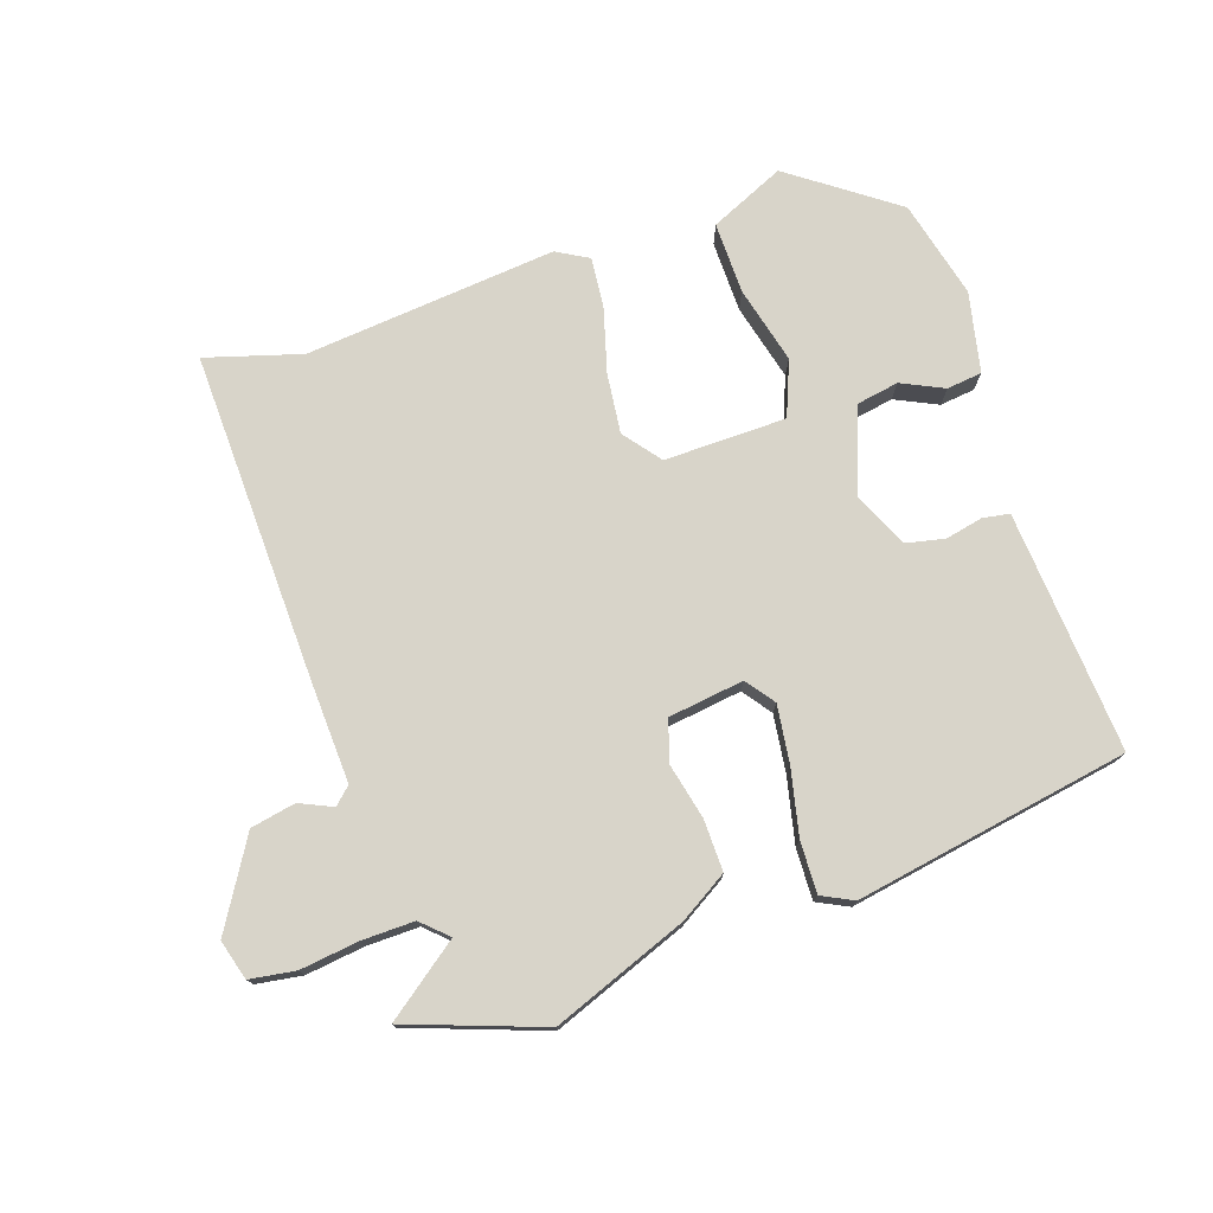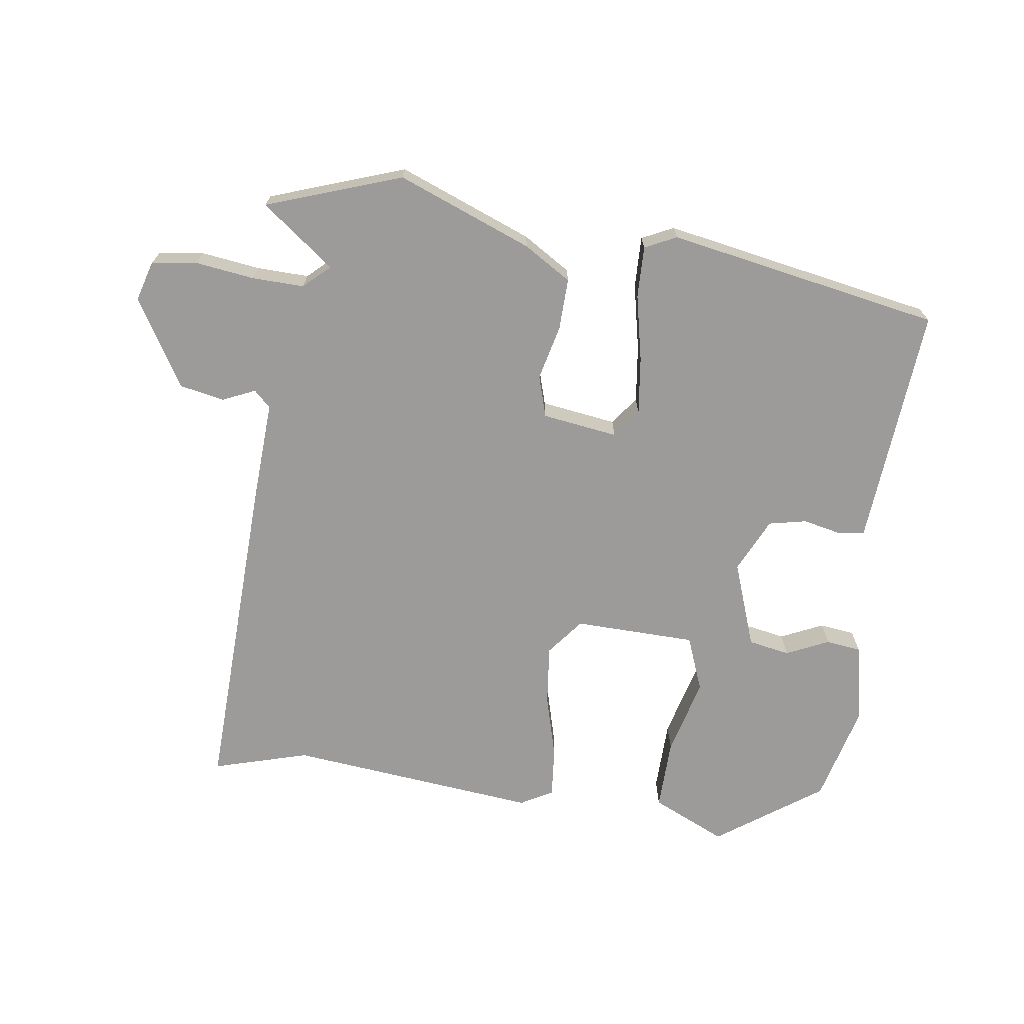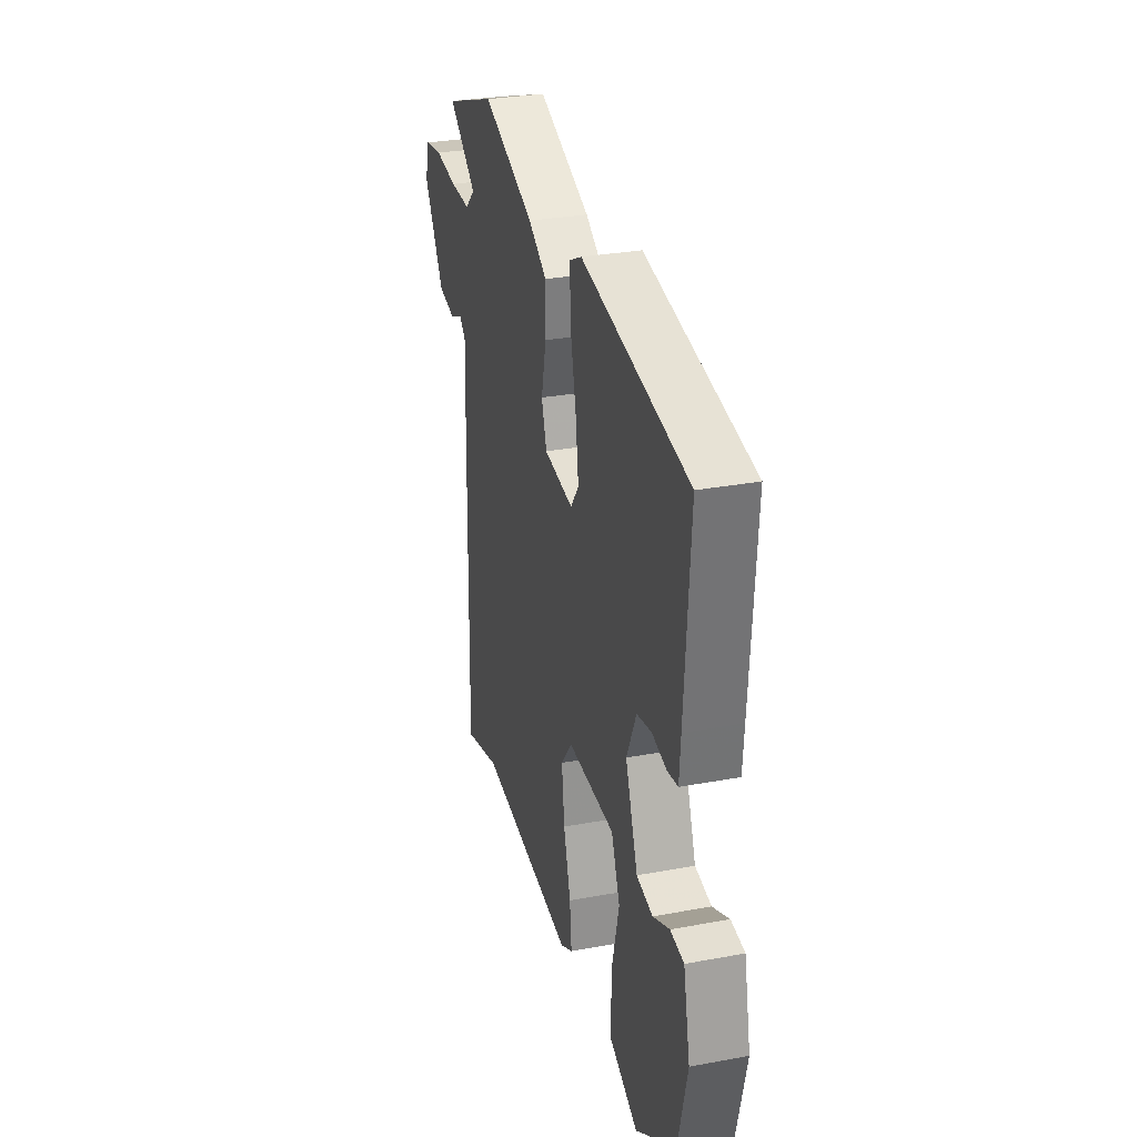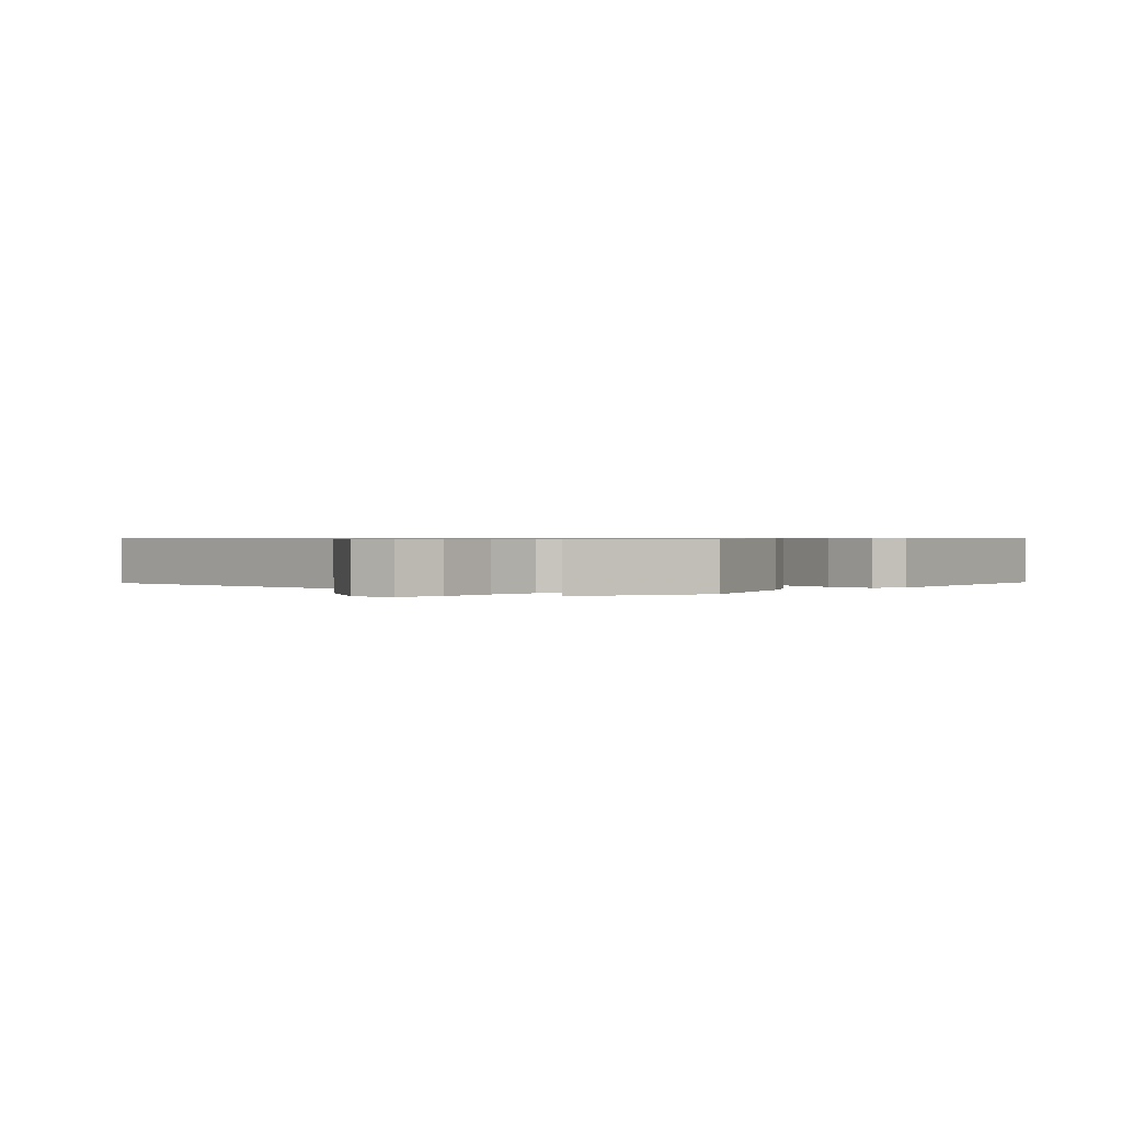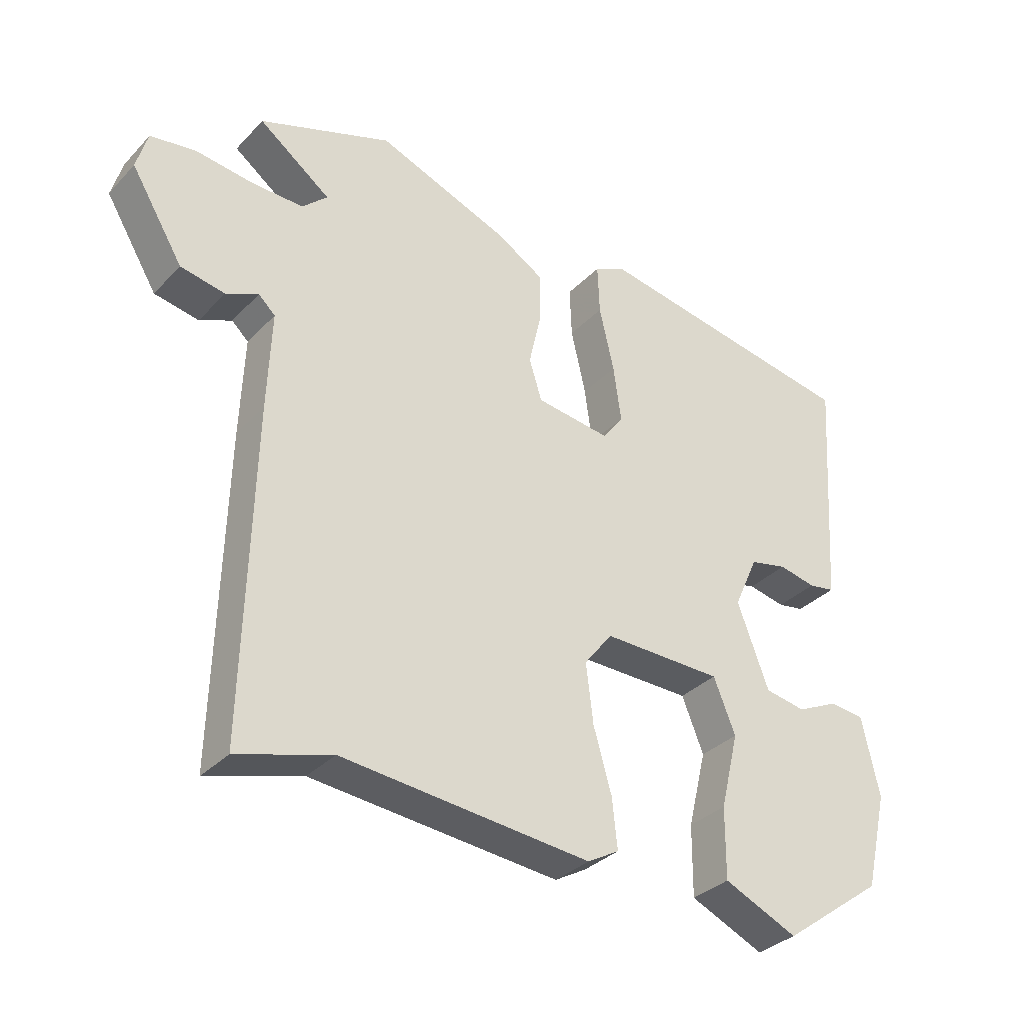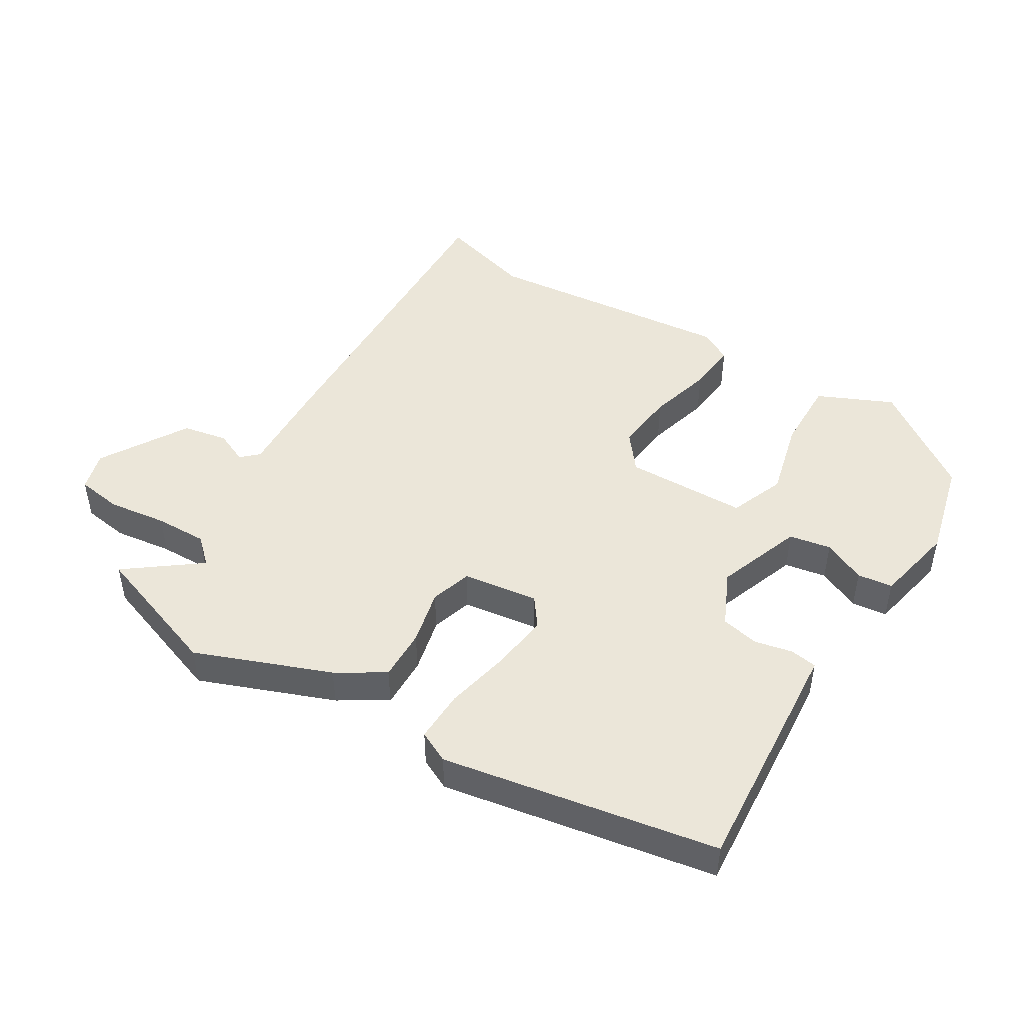
<metadata>
{"format":"obj","ext":"obj","renderer":"f3d","projection":"perspective","resolution":1024,"background":"white","views":[{"elev":75.6,"azim":-18.9,"up":"+Y"},{"elev":-69.8,"azim":-8.7,"up":"+Y"},{"elev":30.3,"azim":75.0,"up":"+Z"},{"elev":0.7,"azim":-45.2,"up":"+Y"},{"elev":-33.5,"azim":-36.2,"up":"+Z"},{"elev":47.1,"azim":30.9,"up":"+Y"}]}
</metadata>
<code>
v -0.58 0.07 0.471
v -0.374 0.07 0.546
v -0.167 0.07 0.468
v -0.094 0.07 0.424
v -0.095 0.07 0.345
v -0.114 0.07 0.26
v -0.094 0.07 0.197
v 0.022 0.07 0.182
v 0.054 0.07 0.226
v 0.042 0.07 0.314
v 0.019 0.07 0.415
v 0.016 0.07 0.494
v 0.064 0.07 0.518
v 0.484 0.07 0.447
v 0.464 0.07 0.149
v 0.459 0.07 0.077
v 0.418 0.07 0.07
v 0.36 0.07 0.082
v 0.302 0.07 0.069
v 0.264 0.07 -0.015
v 0.313 0.07 -0.146
v 0.377 0.07 -0.157
v 0.442 0.07 -0.126
v 0.496 0.07 -0.132
v 0.523 0.07 -0.255
v 0.487 0.07 -0.406
v 0.328 0.07 -0.522
v 0.213 0.07 -0.471
v 0.214 0.07 -0.361
v 0.243 0.07 -0.242
v 0.209 0.07 -0.158
v 0.022 0.07 -0.156
v -0.022 0.07 -0.213
v -0.011 0.07 -0.305
v 0.017 0.07 -0.403
v 0.025 0.07 -0.48
v -0.024 0.07 -0.508
v -0.41 0.07 -0.473
v -0.556 0.07 -0.517
v -0.544 0.07 -0.01
v -0.538 0.07 0.144
v -0.564 0.07 0.168
v -0.614 0.07 0.145
v -0.683 0.07 0.158
v -0.764 0.07 0.291
v -0.747 0.07 0.352
v -0.677 0.07 0.363
v -0.587 0.07 0.352
v -0.507 0.07 0.351
v -0.468 0.07 0.388
v -0.58 0 0.471
v -0.374 0 0.546
v -0.167 0 0.468
v -0.094 0 0.424
v -0.095 0 0.345
v -0.114 0 0.26
v -0.094 0 0.197
v 0.022 0 0.182
v 0.054 0 0.226
v 0.042 0 0.314
v 0.019 0 0.415
v 0.016 0 0.494
v 0.064 0 0.518
v 0.484 0 0.447
v 0.464 0 0.149
v 0.459 0 0.077
v 0.418 0 0.07
v 0.36 0 0.082
v 0.302 0 0.069
v 0.264 0 -0.015
v 0.313 0 -0.146
v 0.377 0 -0.157
v 0.442 0 -0.126
v 0.496 0 -0.132
v 0.523 0 -0.255
v 0.487 0 -0.406
v 0.328 0 -0.522
v 0.213 0 -0.471
v 0.214 0 -0.361
v 0.243 0 -0.242
v 0.209 0 -0.158
v 0.022 0 -0.156
v -0.022 0 -0.213
v -0.011 0 -0.305
v 0.017 0 -0.403
v 0.025 0 -0.48
v -0.024 0 -0.508
v -0.41 0 -0.473
v -0.556 0 -0.517
v -0.544 0 -0.01
v -0.538 0 0.144
v -0.564 0 0.168
v -0.614 0 0.145
v -0.683 0 0.158
v -0.764 0 0.291
v -0.747 0 0.352
v -0.677 0 0.363
v -0.587 0 0.352
v -0.507 0 0.351
v -0.468 0 0.388
f 46 47 48
f 45 46 48
f 44 45 48
f 43 44 48
f 42 43 48
f 41 42 48 49
f 41 49 50
f 40 41 50
f 39 40 50
f 38 39 50
f 37 38 50
f 36 37 50
f 35 36 50
f 34 35 50
f 28 29 30
f 27 28 30
f 26 27 30
f 25 26 30
f 24 25 30
f 23 24 30
f 22 23 30
f 21 22 30 31
f 20 21 31 32
f 16 17 18
f 15 16 18
f 14 15 18
f 13 14 18
f 12 13 18
f 11 12 18
f 10 11 18
f 9 10 18 19
f 19 20 32
f 9 19 32
f 8 9 32
f 4 5 6
f 3 4 6
f 2 3 6
f 1 2 6
f 50 1 6
f 50 6 7
f 34 50 7
f 33 34 7
f 7 8 32 33
f 98 97 96
f 98 96 95
f 98 95 94
f 98 94 93
f 98 93 92
f 99 98 92 91
f 100 99 91
f 100 91 90
f 100 90 89
f 100 89 88
f 100 88 87
f 100 87 86
f 100 86 85
f 100 85 84
f 80 79 78
f 80 78 77
f 80 77 76
f 80 76 75
f 80 75 74
f 80 74 73
f 80 73 72
f 81 80 72 71
f 82 81 71 70
f 68 67 66
f 68 66 65
f 68 65 64
f 68 64 63
f 68 63 62
f 68 62 61
f 68 61 60
f 69 68 60 59
f 82 70 69
f 82 69 59
f 82 59 58
f 56 55 54
f 56 54 53
f 56 53 52
f 56 52 51
f 56 51 100
f 57 56 100
f 57 100 84
f 57 84 83
f 83 82 58 57
f 1 51 52 2
f 2 52 53 3
f 3 53 54 4
f 4 54 55 5
f 5 55 56 6
f 6 56 57 7
f 7 57 58 8
f 8 58 59 9
f 9 59 60 10
f 10 60 61 11
f 11 61 62 12
f 12 62 63 13
f 13 63 64 14
f 14 64 65 15
f 15 65 66 16
f 16 66 67 17
f 17 67 68 18
f 18 68 69 19
f 19 69 70 20
f 20 70 71 21
f 21 71 72 22
f 22 72 73 23
f 23 73 74 24
f 24 74 75 25
f 25 75 76 26
f 26 76 77 27
f 27 77 78 28
f 28 78 79 29
f 29 79 80 30
f 30 80 81 31
f 31 81 82 32
f 32 82 83 33
f 33 83 84 34
f 34 84 85 35
f 35 85 86 36
f 36 86 87 37
f 37 87 88 38
f 38 88 89 39
f 39 89 90 40
f 40 90 91 41
f 41 91 92 42
f 42 92 93 43
f 43 93 94 44
f 44 94 95 45
f 45 95 96 46
f 46 96 97 47
f 47 97 98 48
f 48 98 99 49
f 49 99 100 50
f 50 100 51 1

</code>
